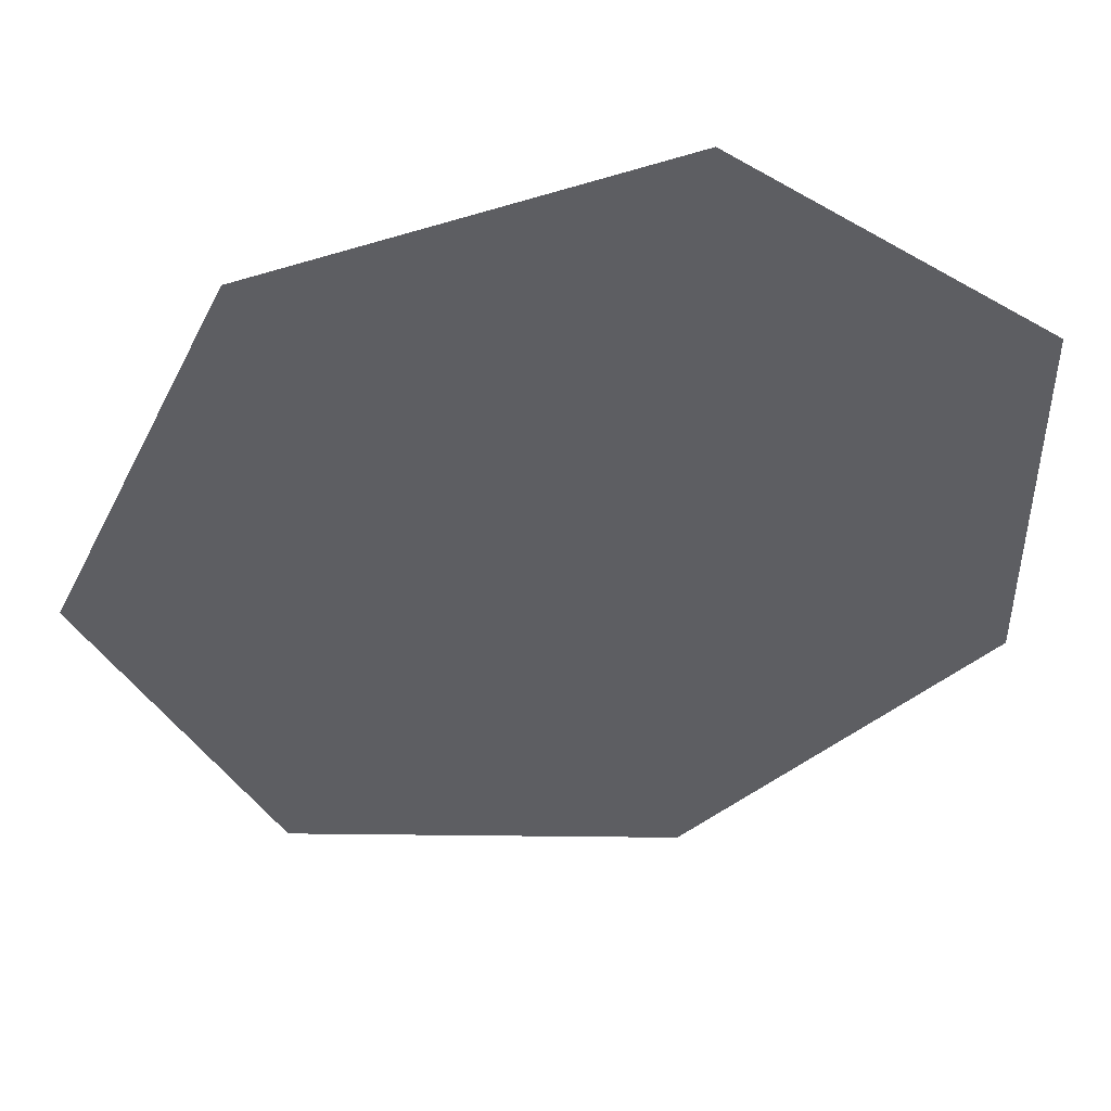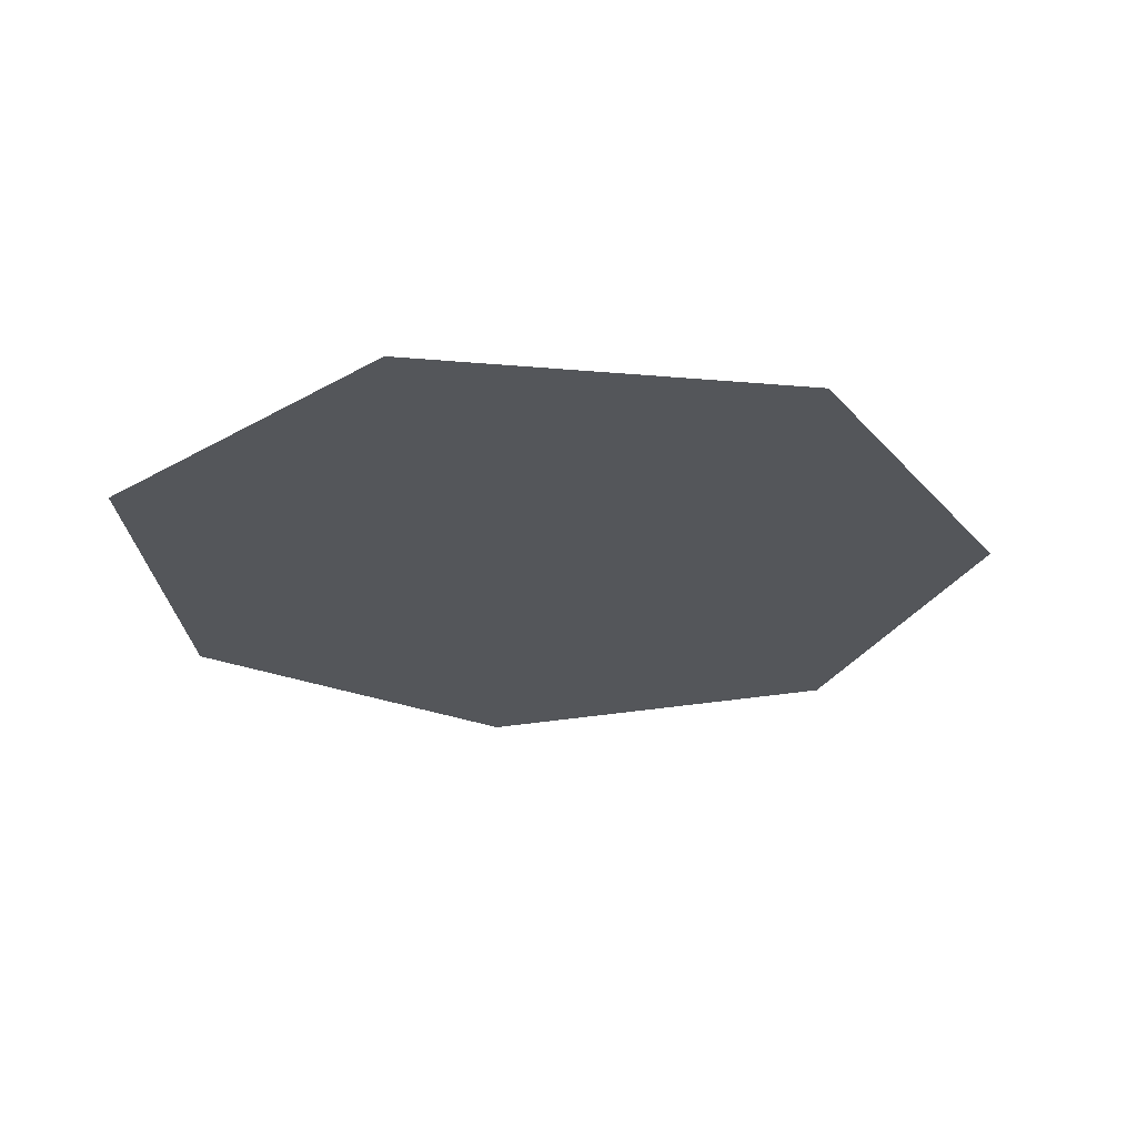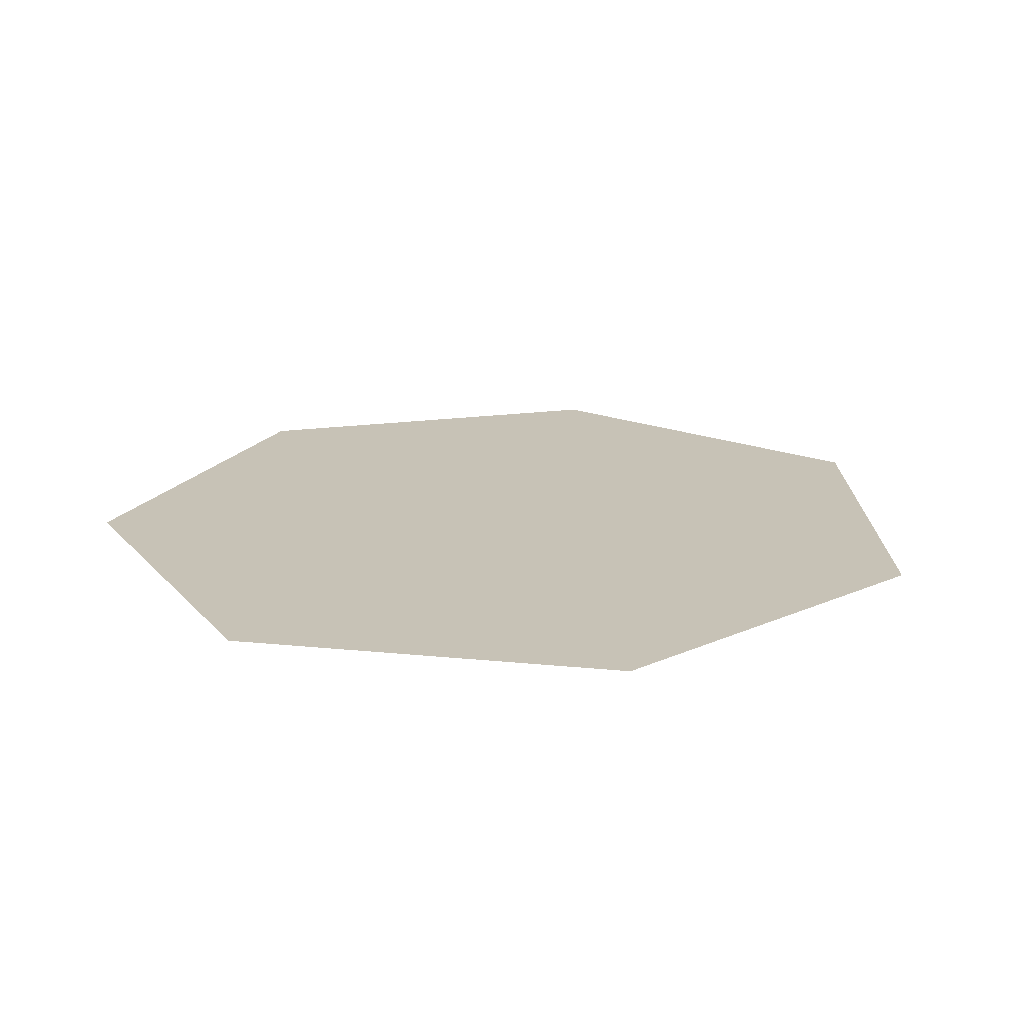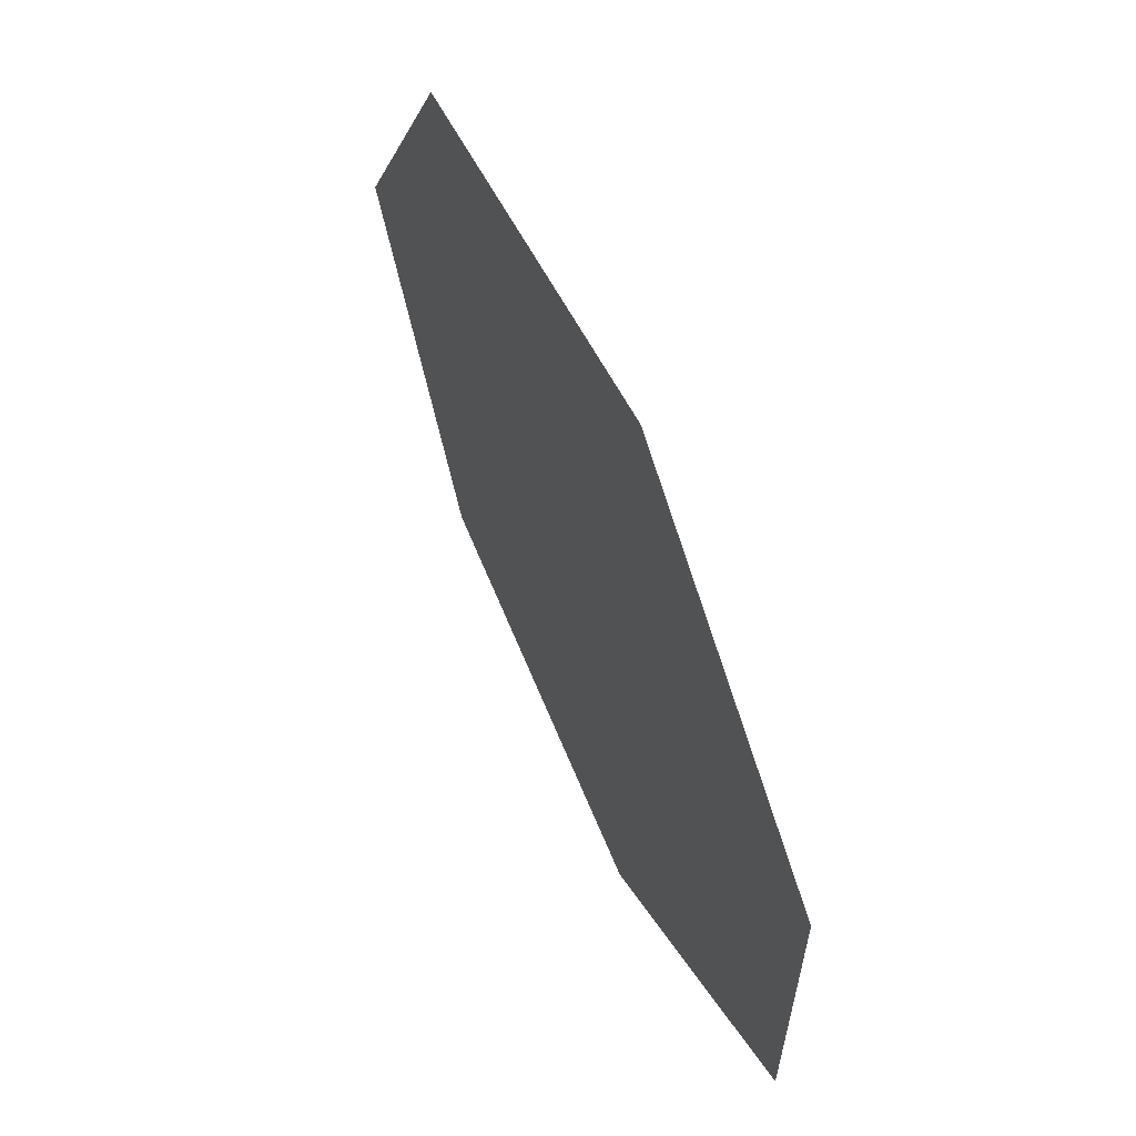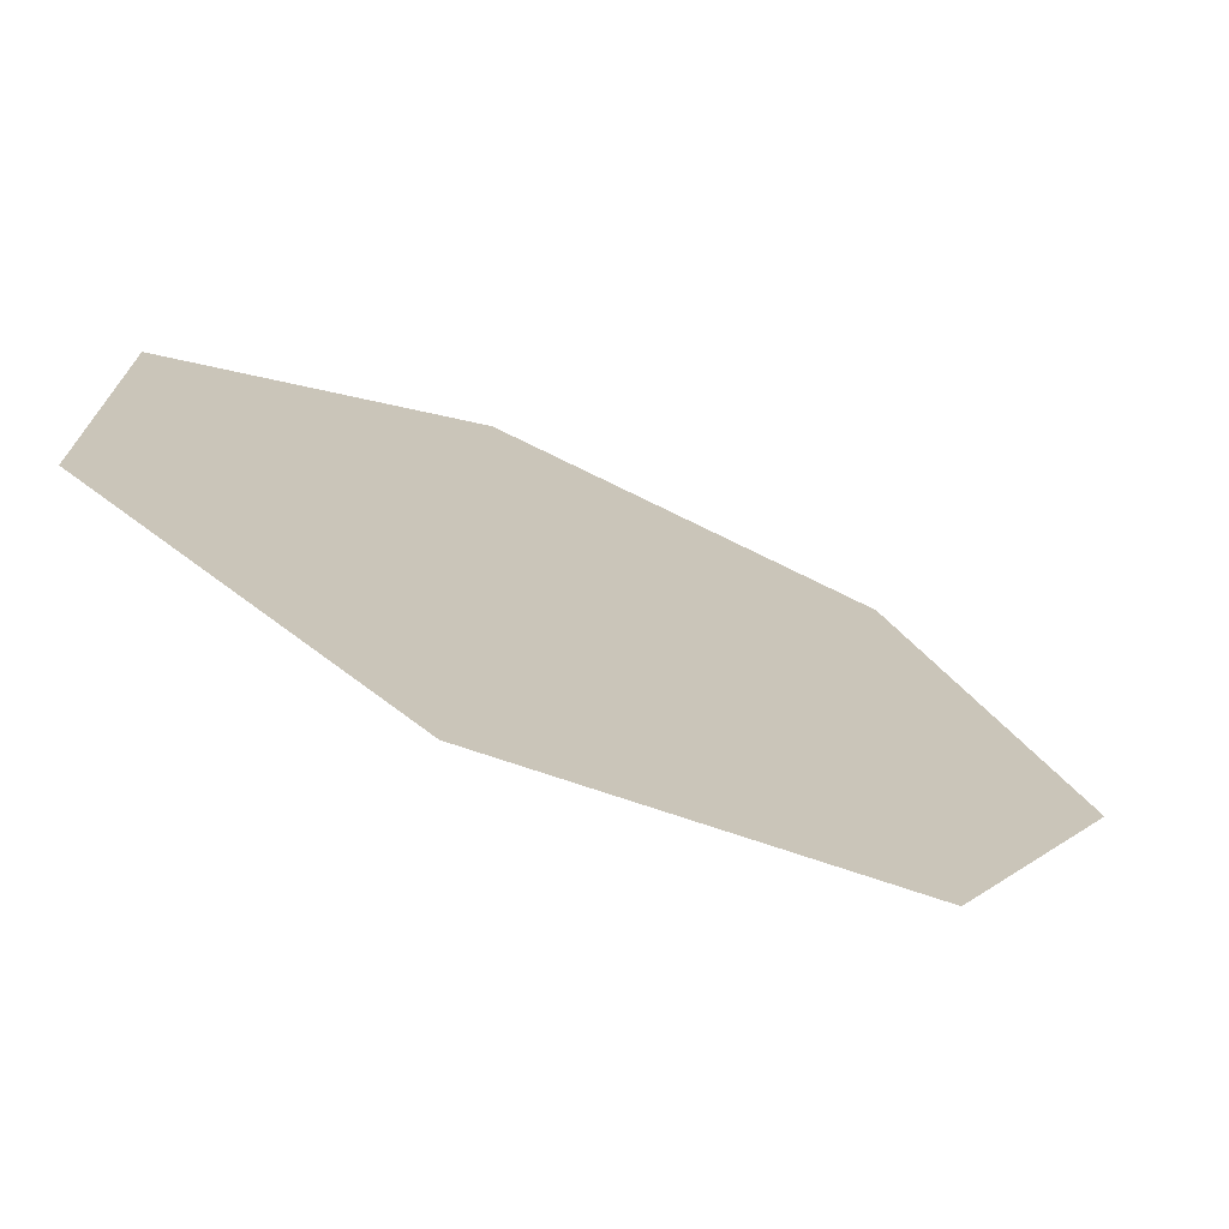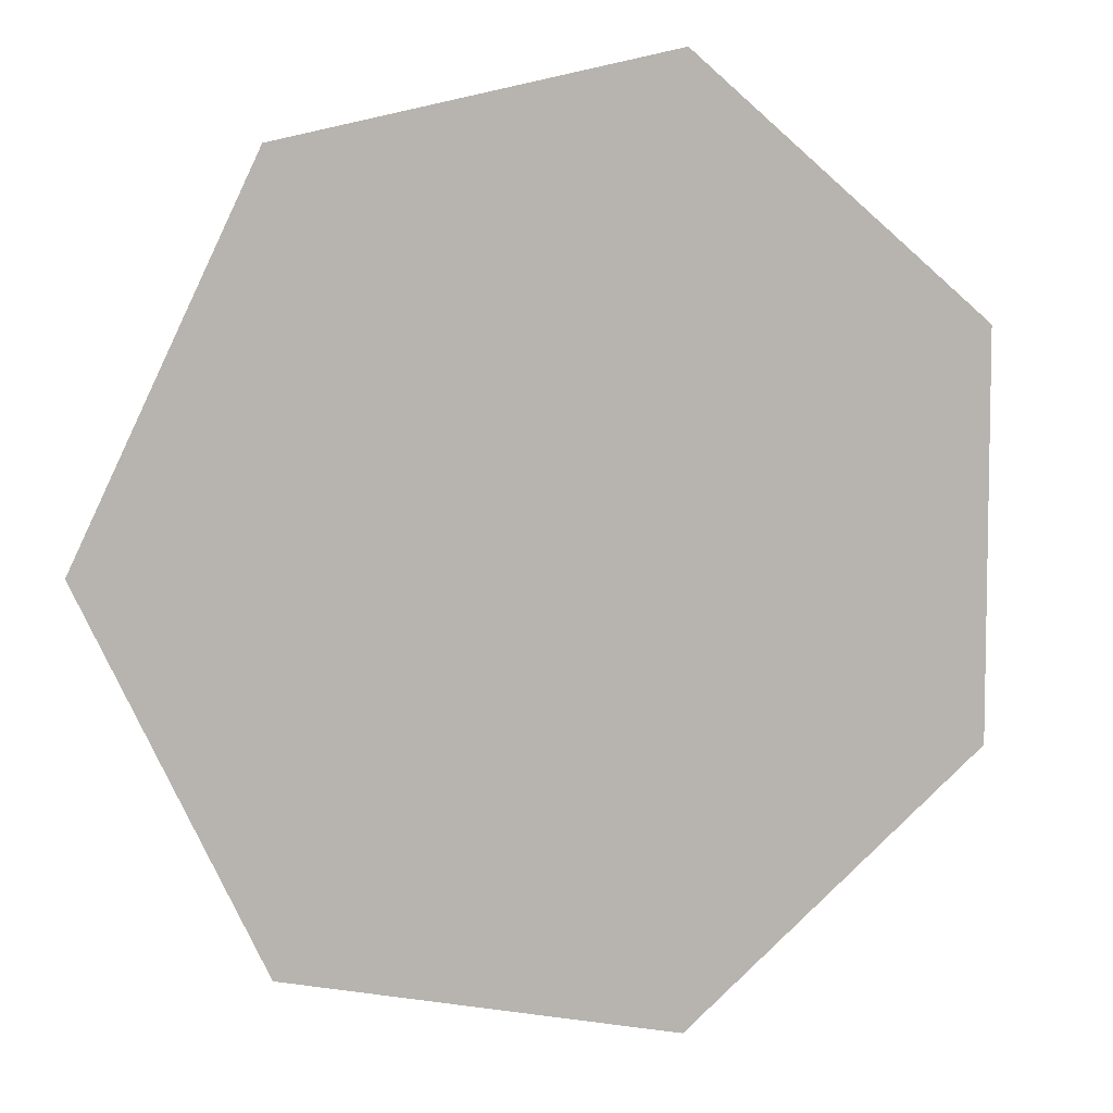
<metadata>
{"format":"obj","ext":"obj","renderer":"f3d","projection":"perspective","resolution":1024,"background":"white","views":[{"elev":47.9,"azim":171.1,"up":"+Z"},{"elev":-25.2,"azim":4.7,"up":"+Y"},{"elev":18.9,"azim":-79.0,"up":"+Y"},{"elev":63.1,"azim":-114.3,"up":"+Z"},{"elev":-73.2,"azim":-23.3,"up":"+Z"},{"elev":6.8,"azim":158.7,"up":"+Z"}]}
</metadata>
<code>
v -0.6735 0.1045 -0.3035
v -0.199 0.1045 -0.6818
v 0.3926 0.1045 -0.5468
v 0.6559 0.1045 0
v -0.6735 0.1045 0.3035
v 0.3926 0.1045 0.5468
v -0.199 0.1045 0.6818
g Pot_27055_299
f 1 3 2
f 3 1 4
f 4 1 5
f 4 5 6
f 6 5 7

</code>
